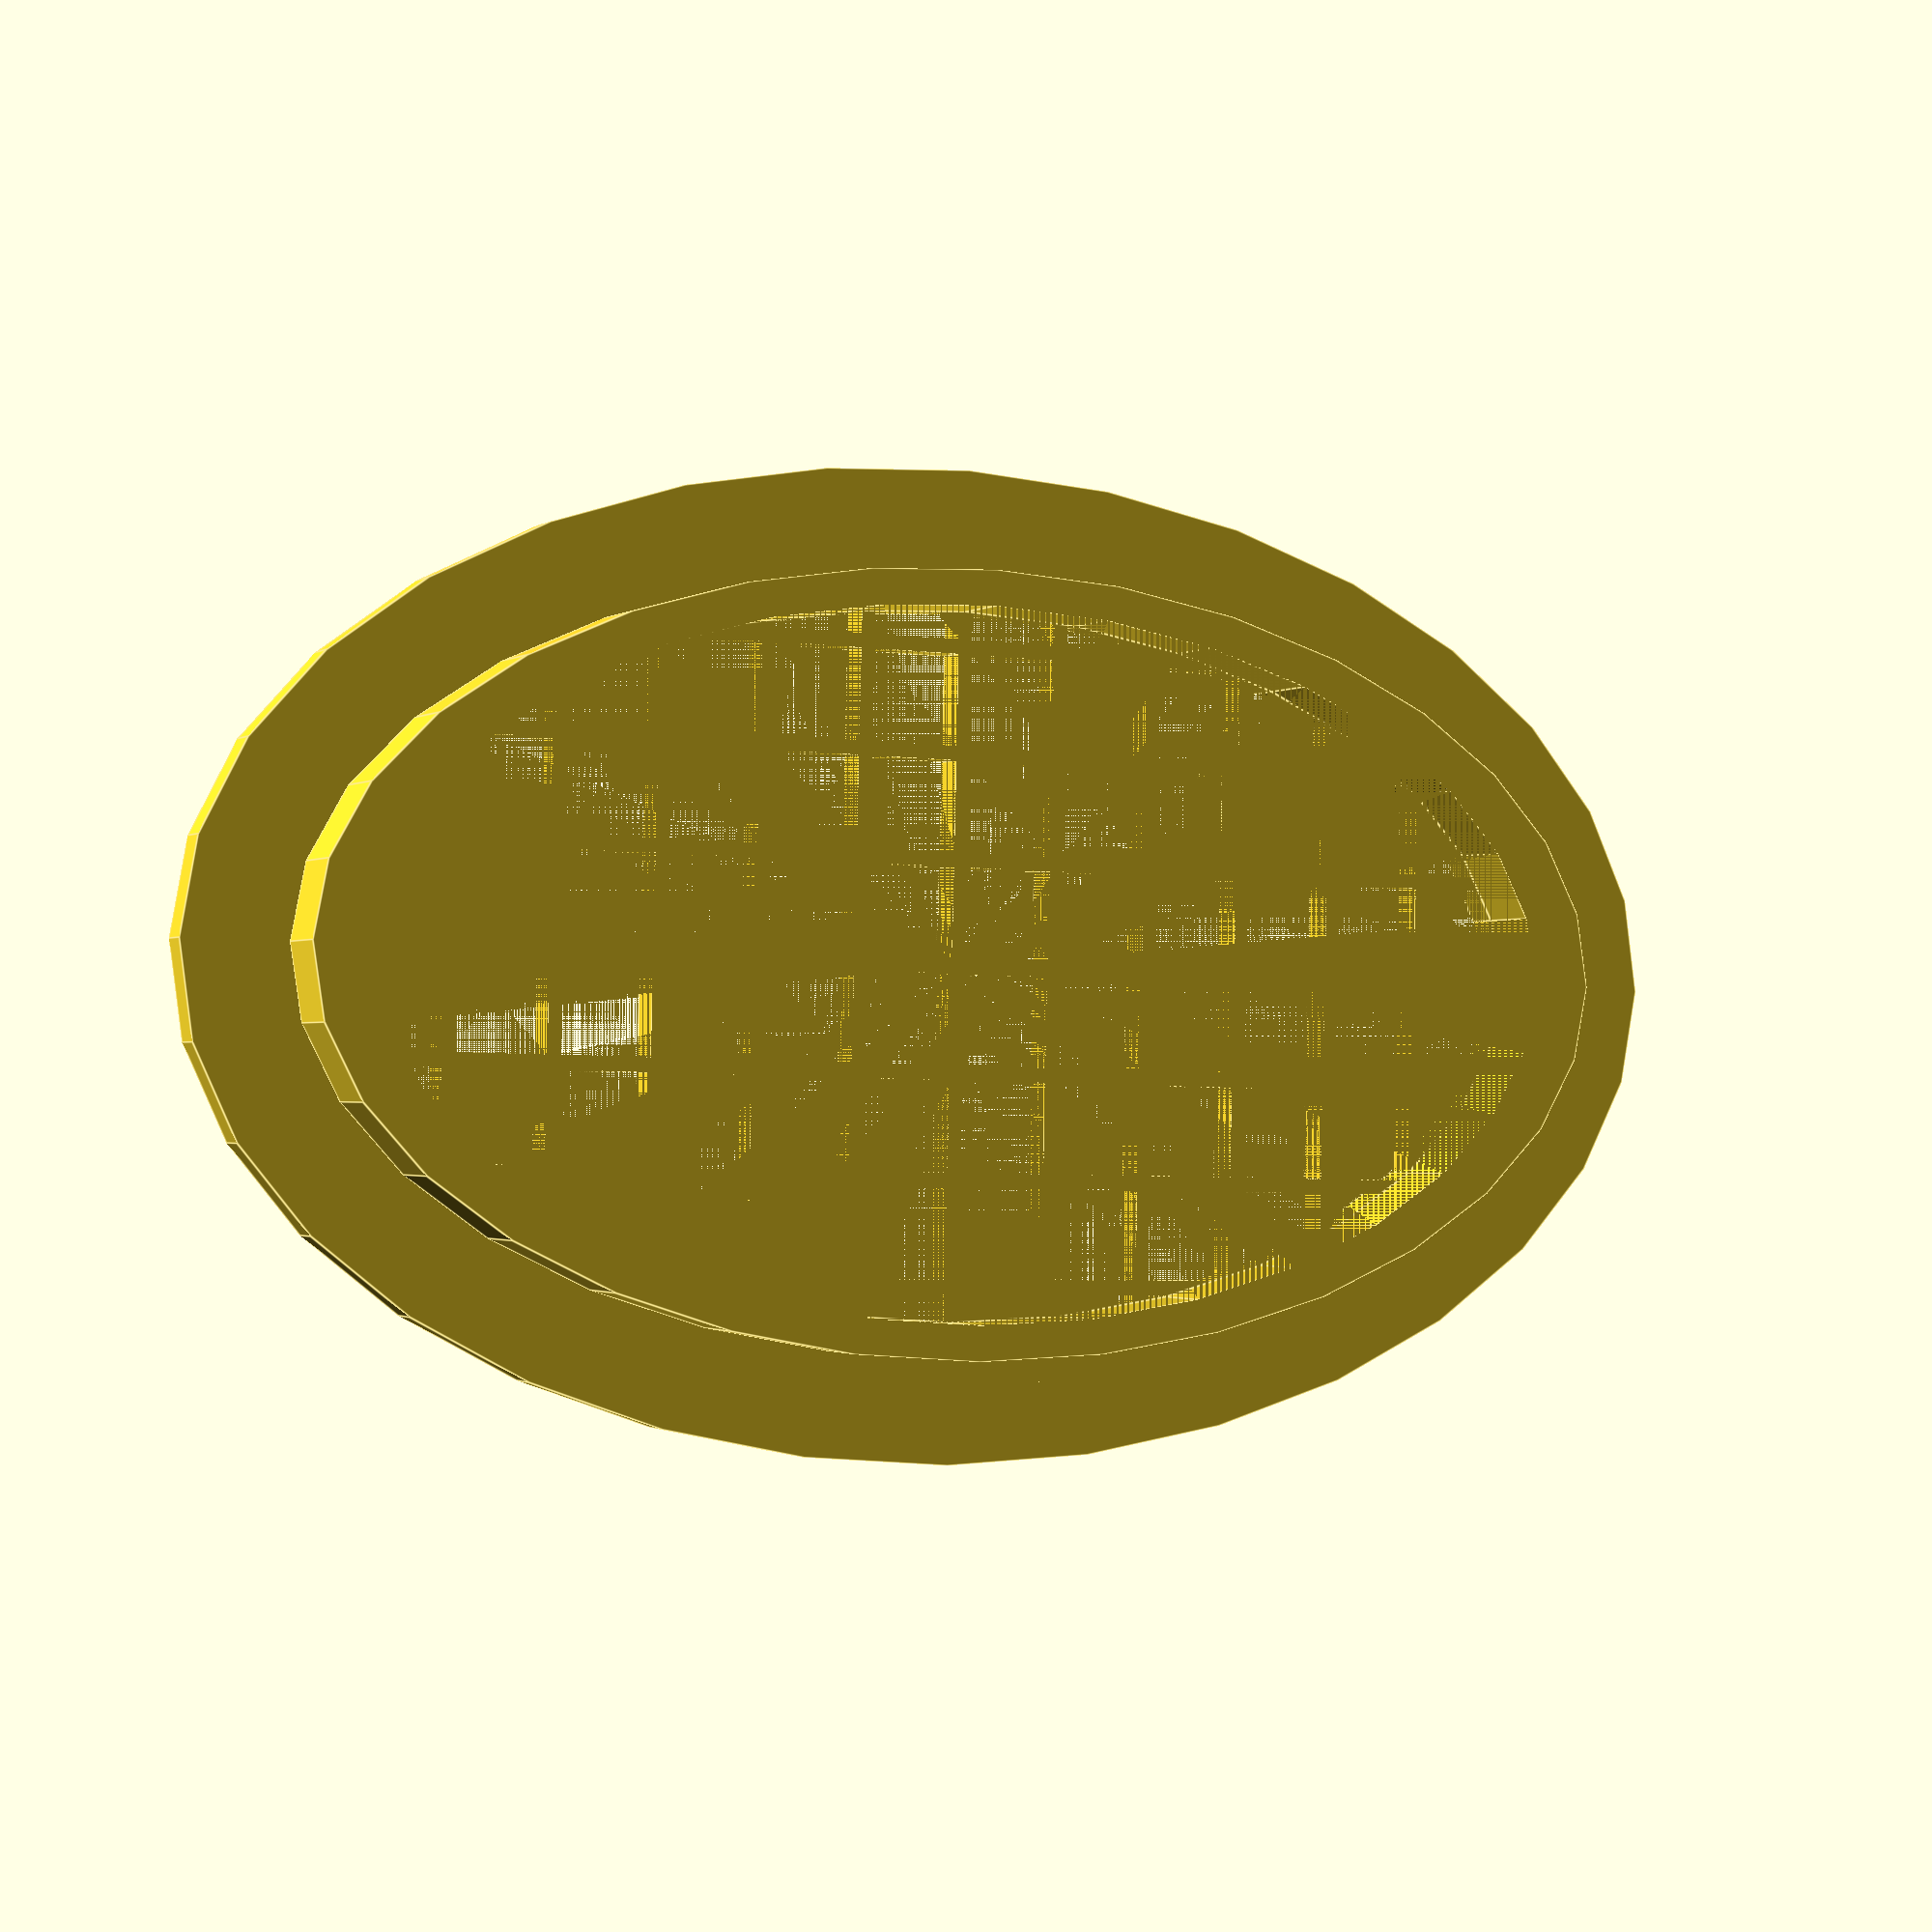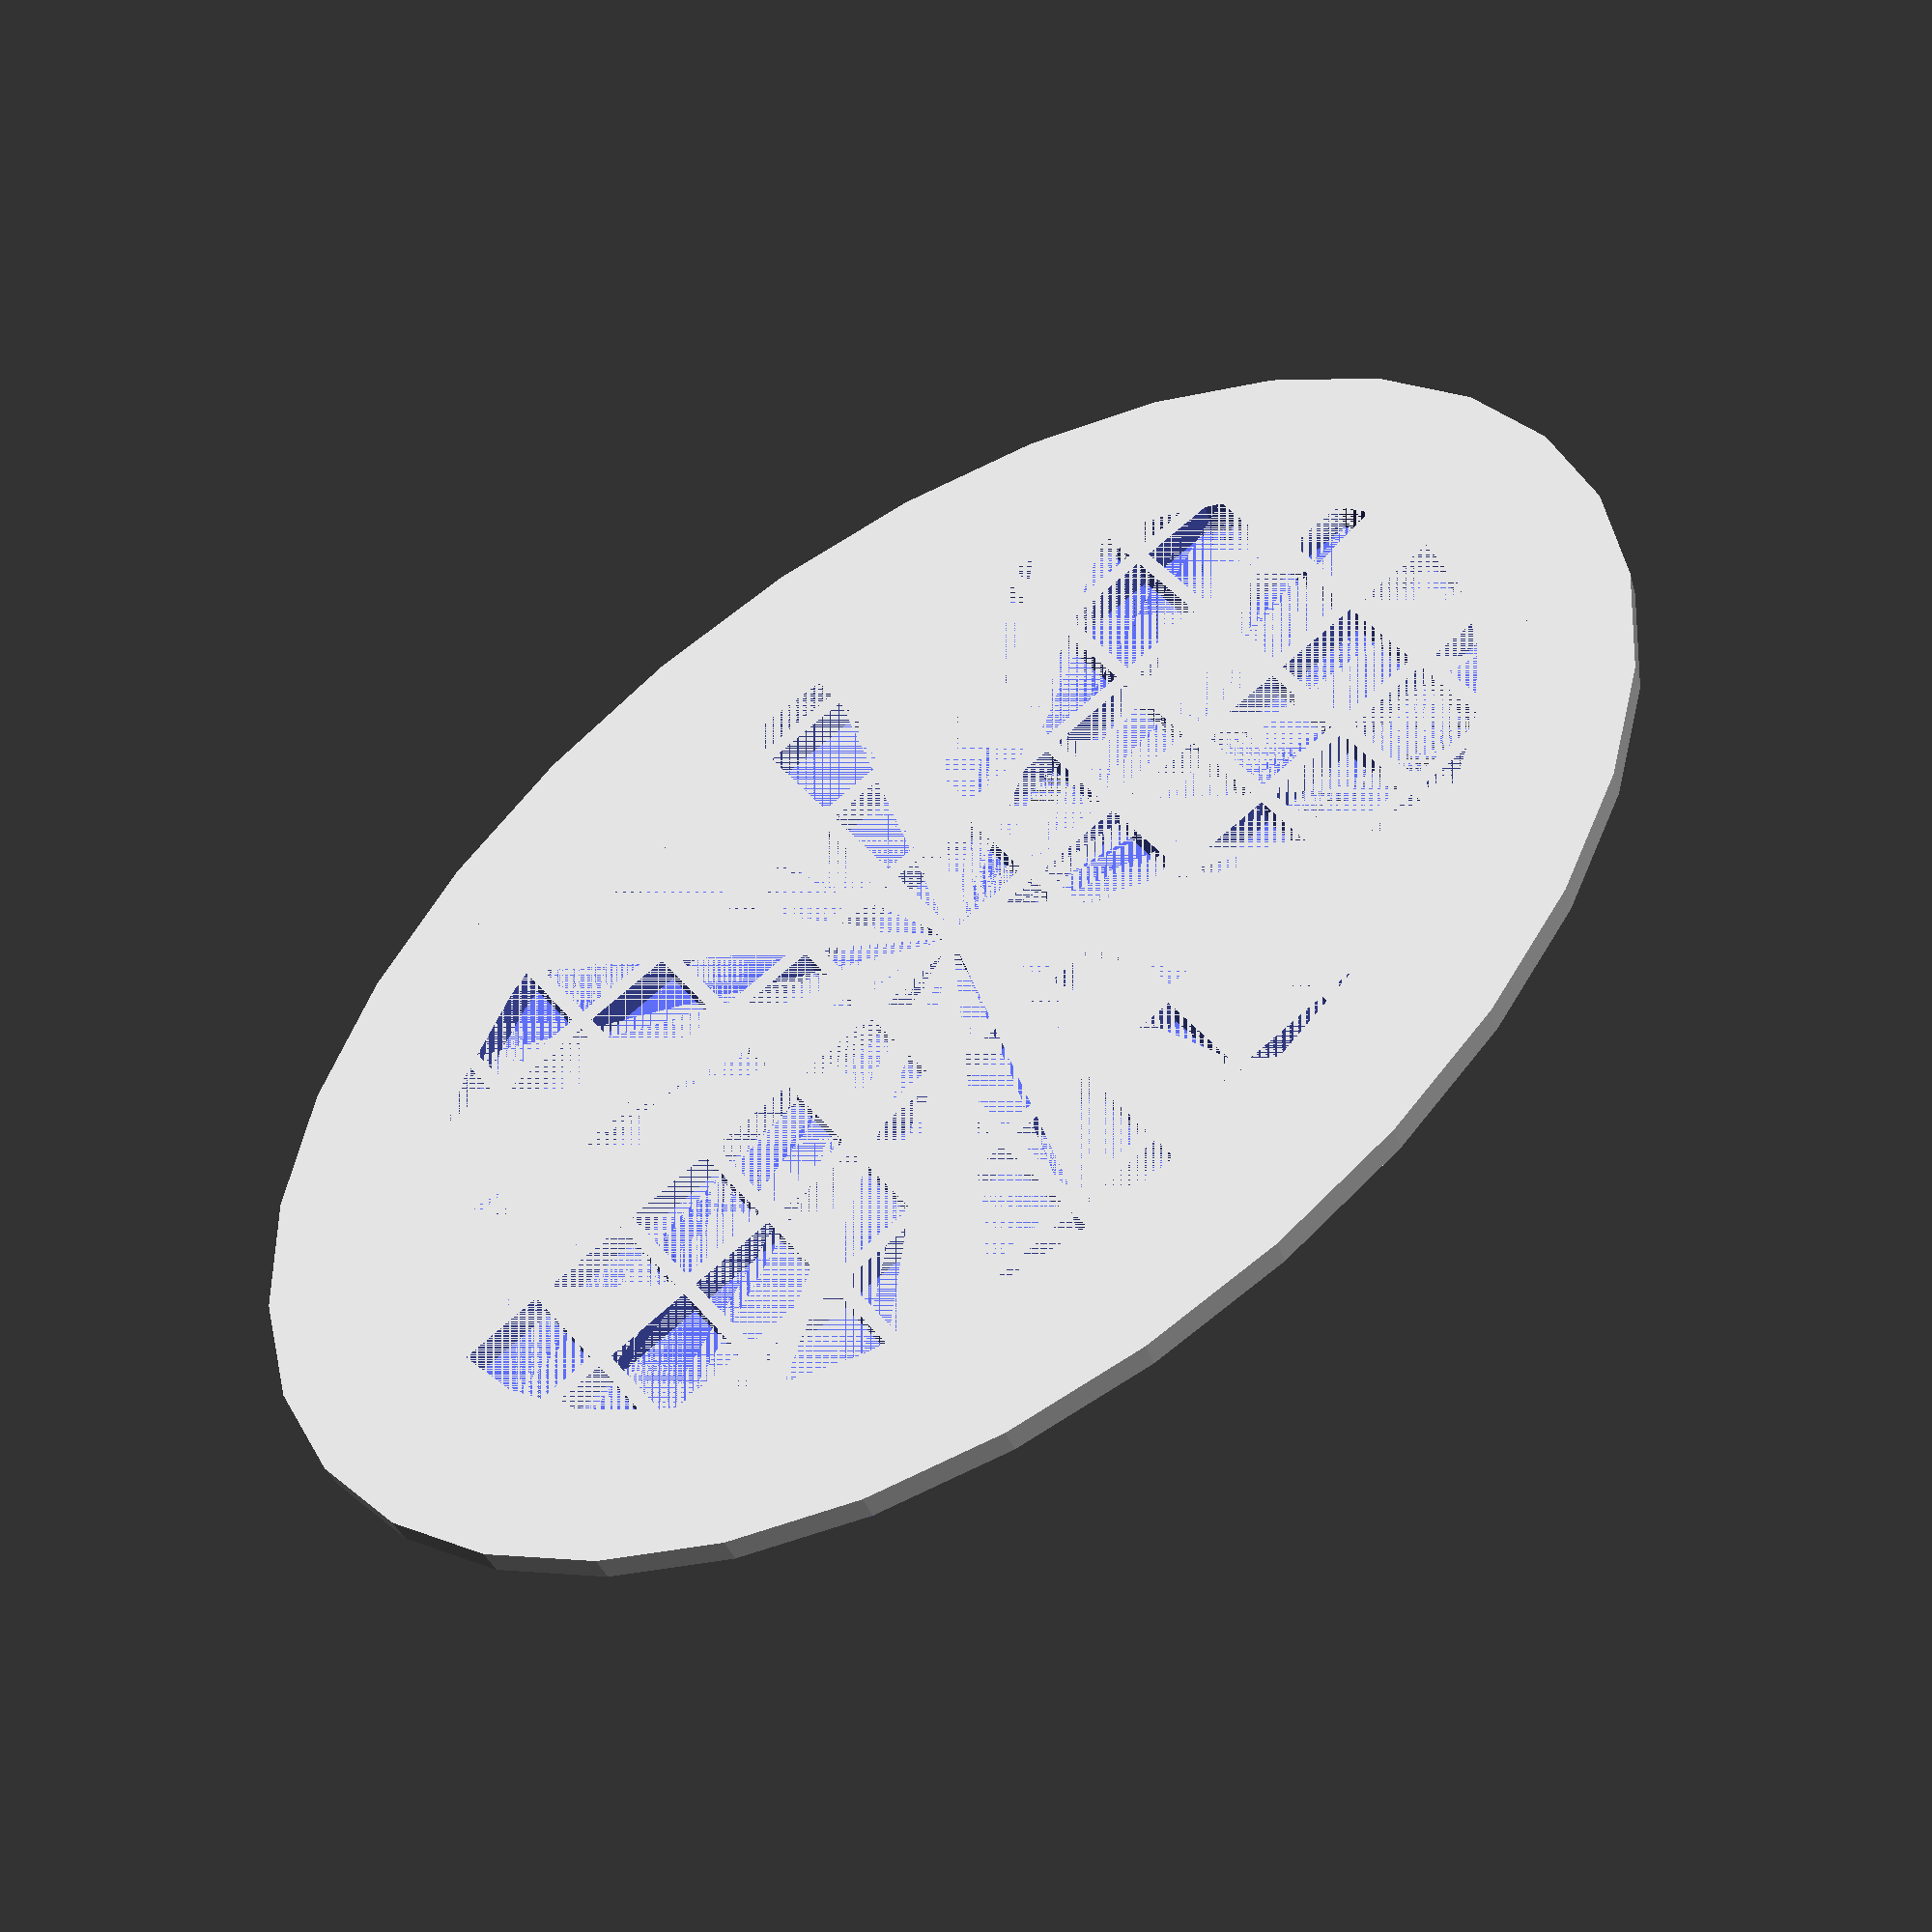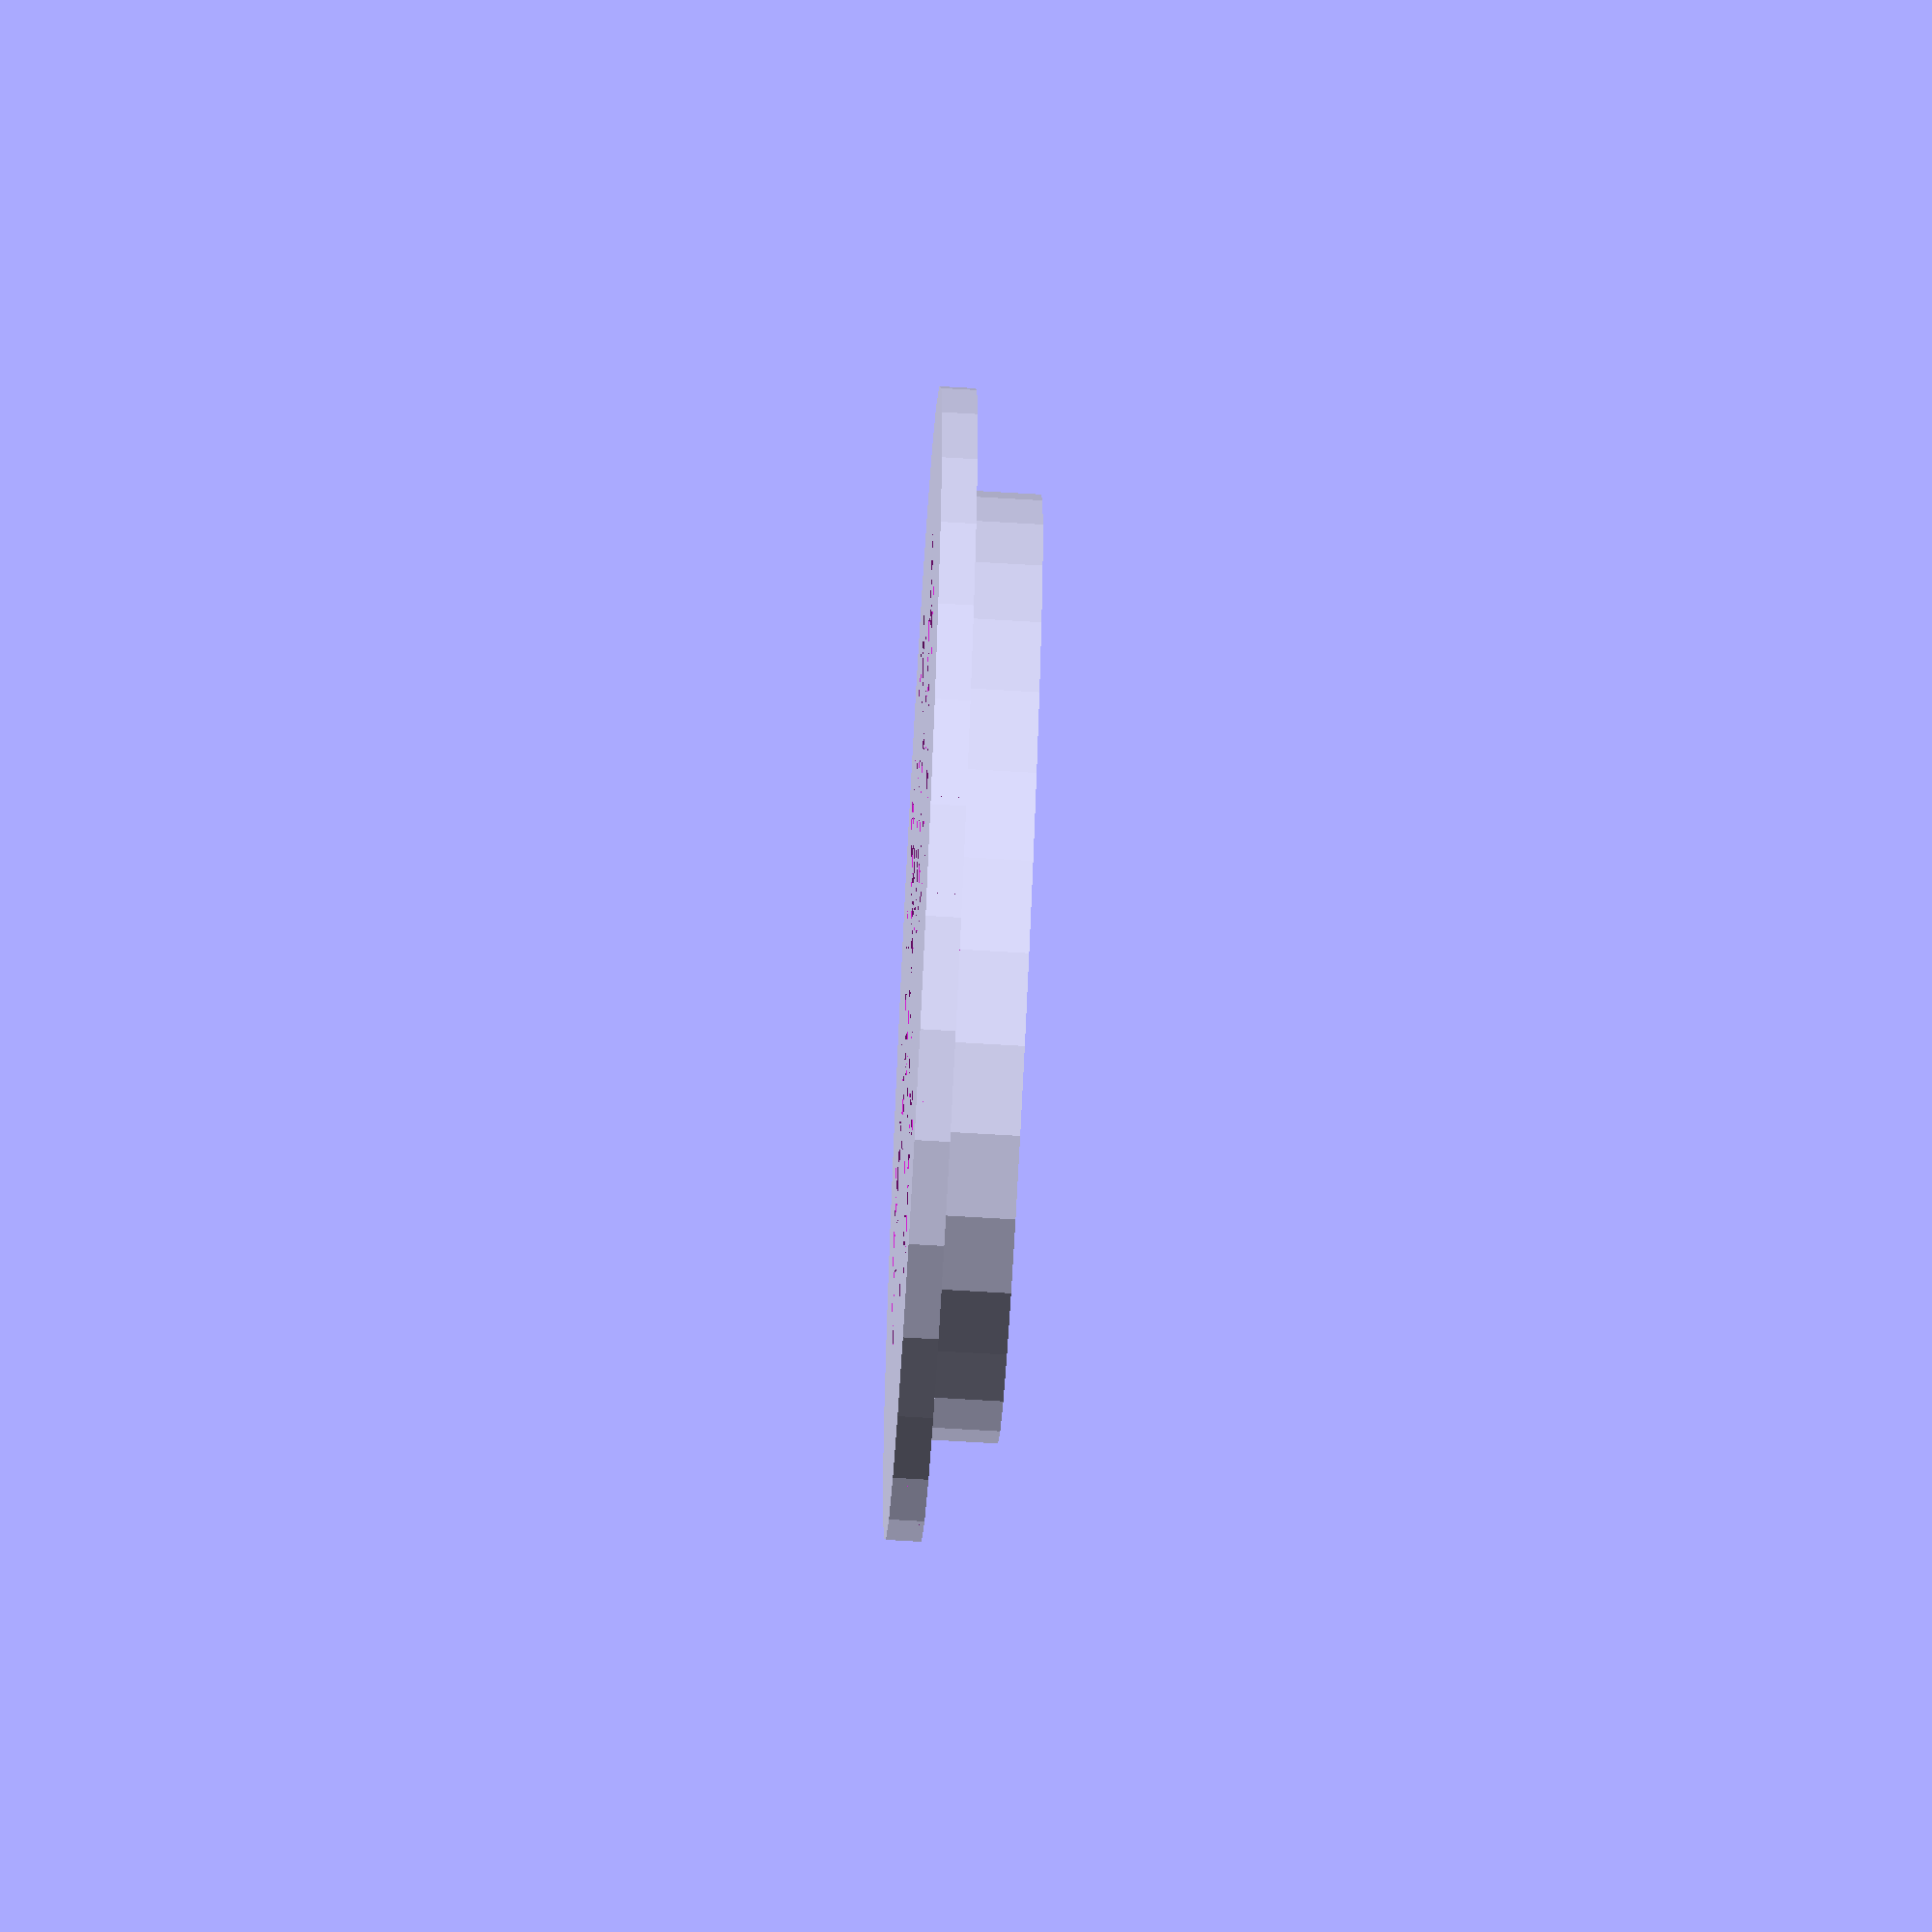
<openscad>
$fn = 32;
module drain(
diameterx = 39,
diametery = 22,
thickness = 2,
drop_height = 2,
outline_width = 3,
hole_distance = 36/12,
hole_diameter = 2.6
){
	difference(){
		union(){
			translate([ diameterx/2, diametery/2, 0]){
				scale([( 2*outline_width + diameterx)/( 2* outline_width +  diametery), 1, 1]){
					cylinder( thickness/2 , diametery/2  + outline_width, diametery/2 + outline_width);
				}
			}
			translate([ diameterx/2, diametery/2, thickness/2]){
				scale([ diameterx/diametery, 1, 1]){
					cylinder( drop_height , diametery/2, diametery/2);
				}
			}
		}
		union(){
			translate([ diameterx/2, diametery/2, thickness/2]){
				scale([ diameterx/diametery, 1, 1]){
					cylinder( drop_height , ( diametery - thickness)/2, ( diametery - thickness)/2);
				}
			}
			intersection(){
				translate([ diameterx/2, diametery/2, 0]){
					scale([ diameterx/diametery, 1, 1]){
						cylinder( thickness/2 , ( diametery - thickness)/2, ( diametery - thickness)/2);
					}
				}
				for(x = [0:hole_distance:diameterx]){
					for(y = [1:hole_distance:diametery]){
						translate([x-1.3,y-1.8,0]){
							cube([hole_diameter, hole_diameter, thickness/2]);
						}
					}
				}
			}
		} 
	}
}

drain();

</openscad>
<views>
elev=1.3 azim=1.4 roll=334.8 proj=p view=edges
elev=32.1 azim=219.0 roll=194.6 proj=p view=solid
elev=74.2 azim=78.0 roll=266.7 proj=o view=solid
</views>
